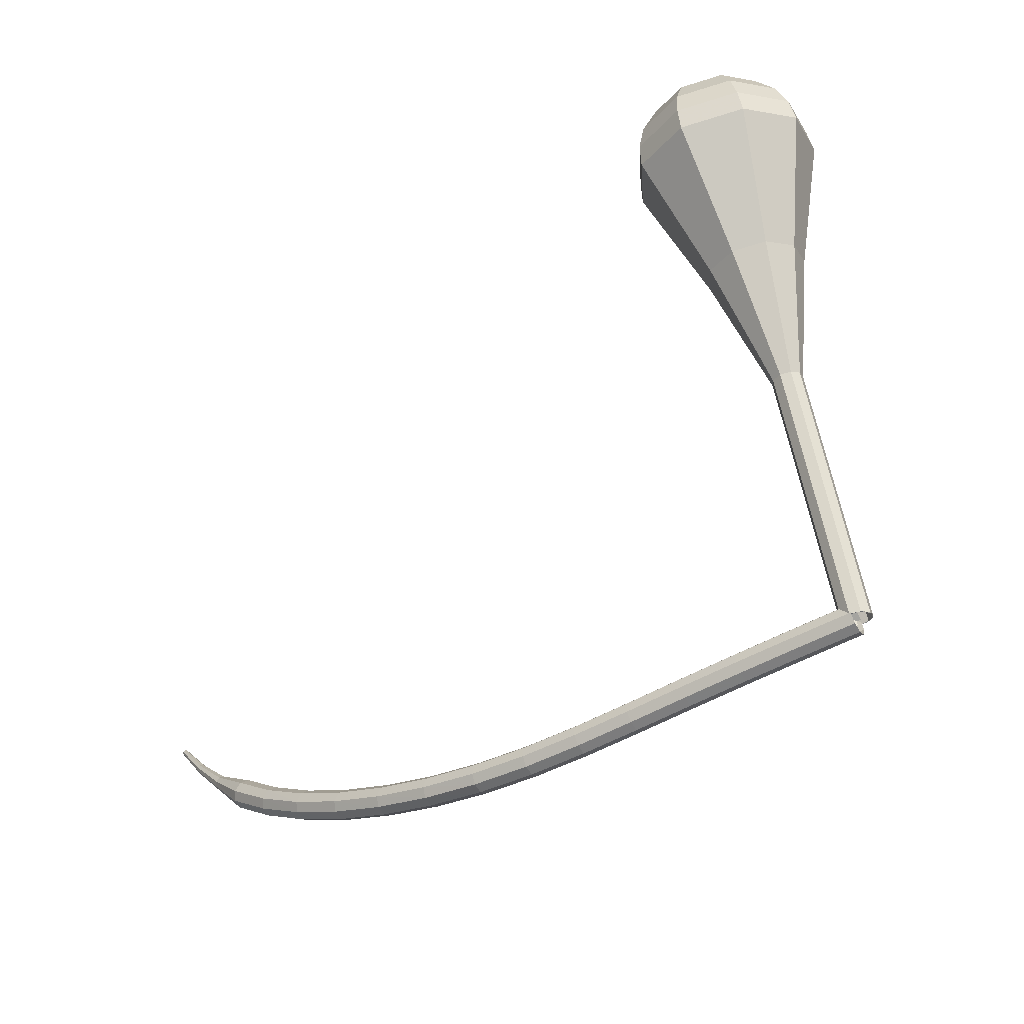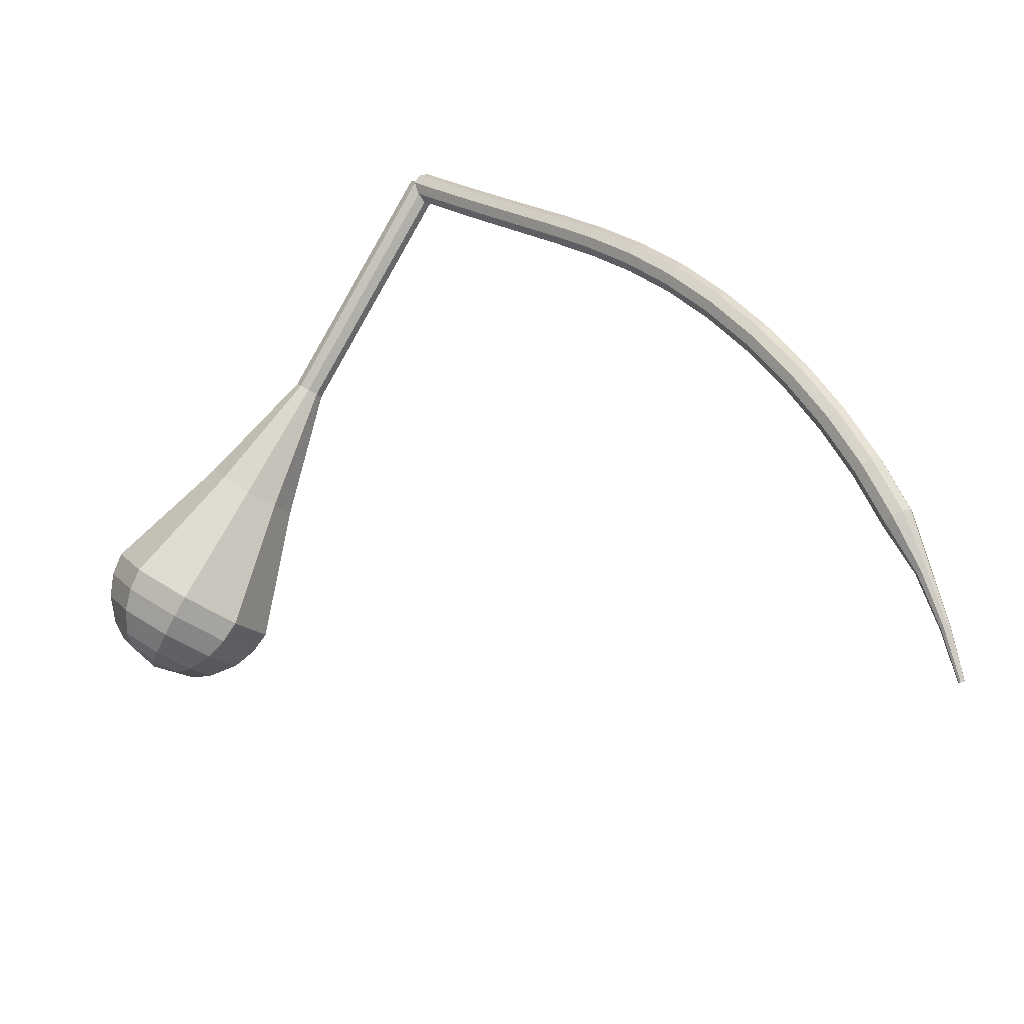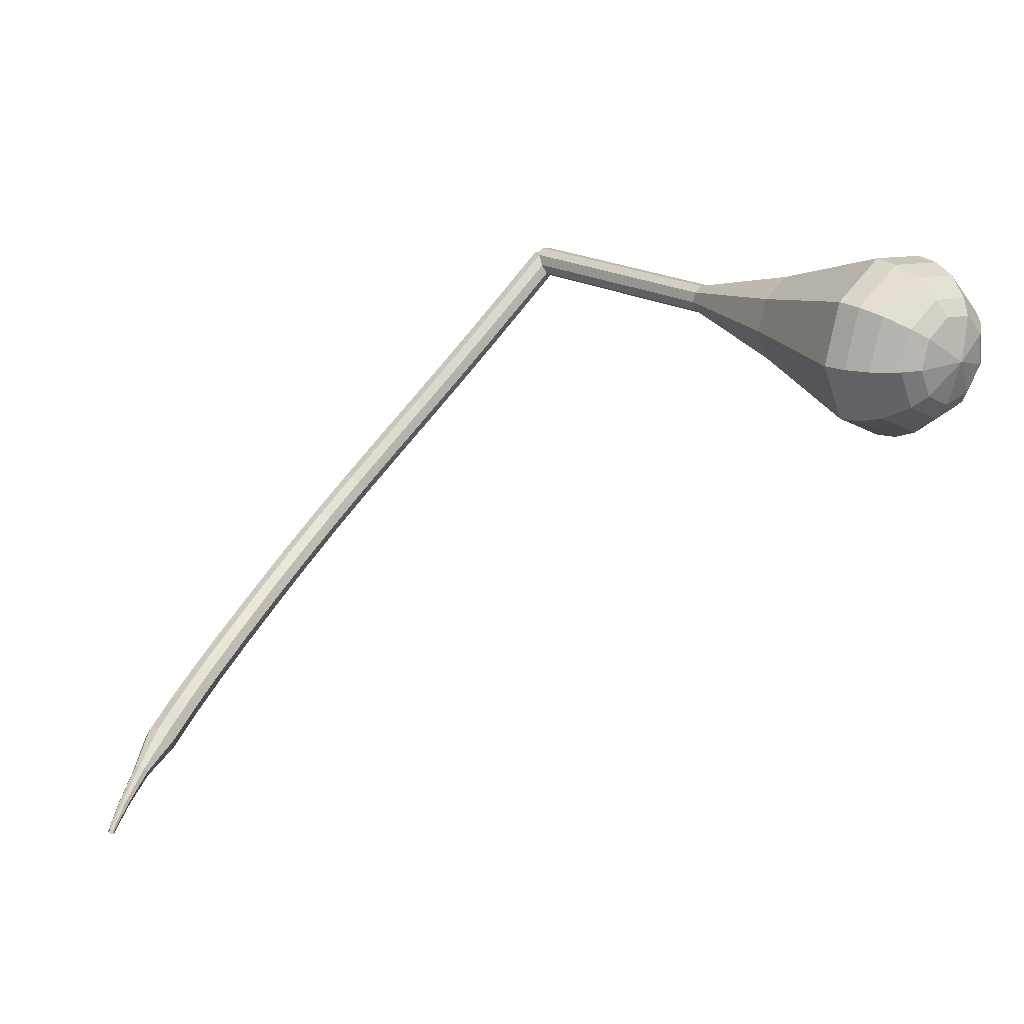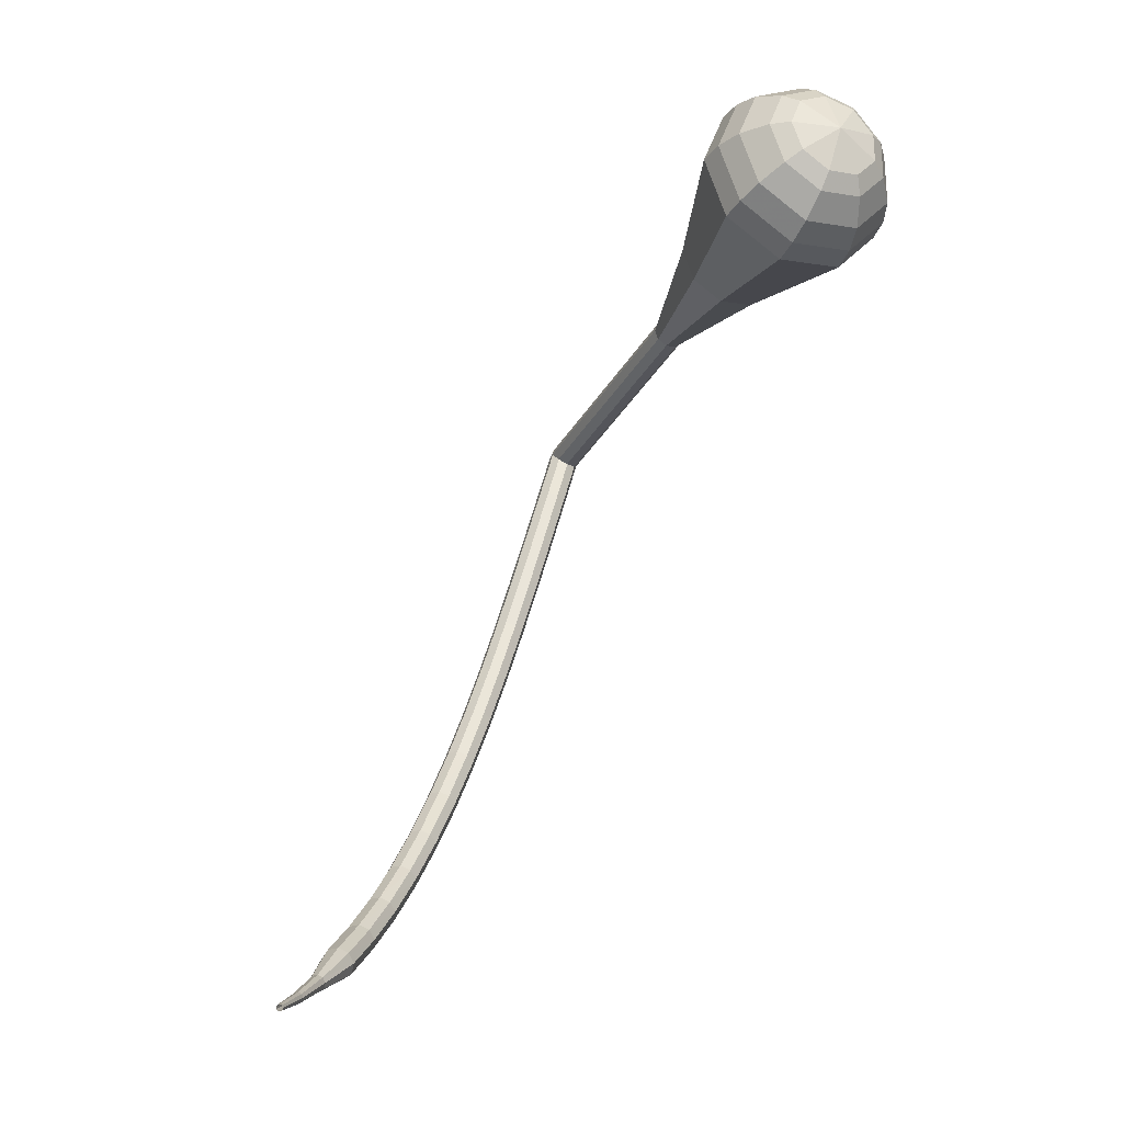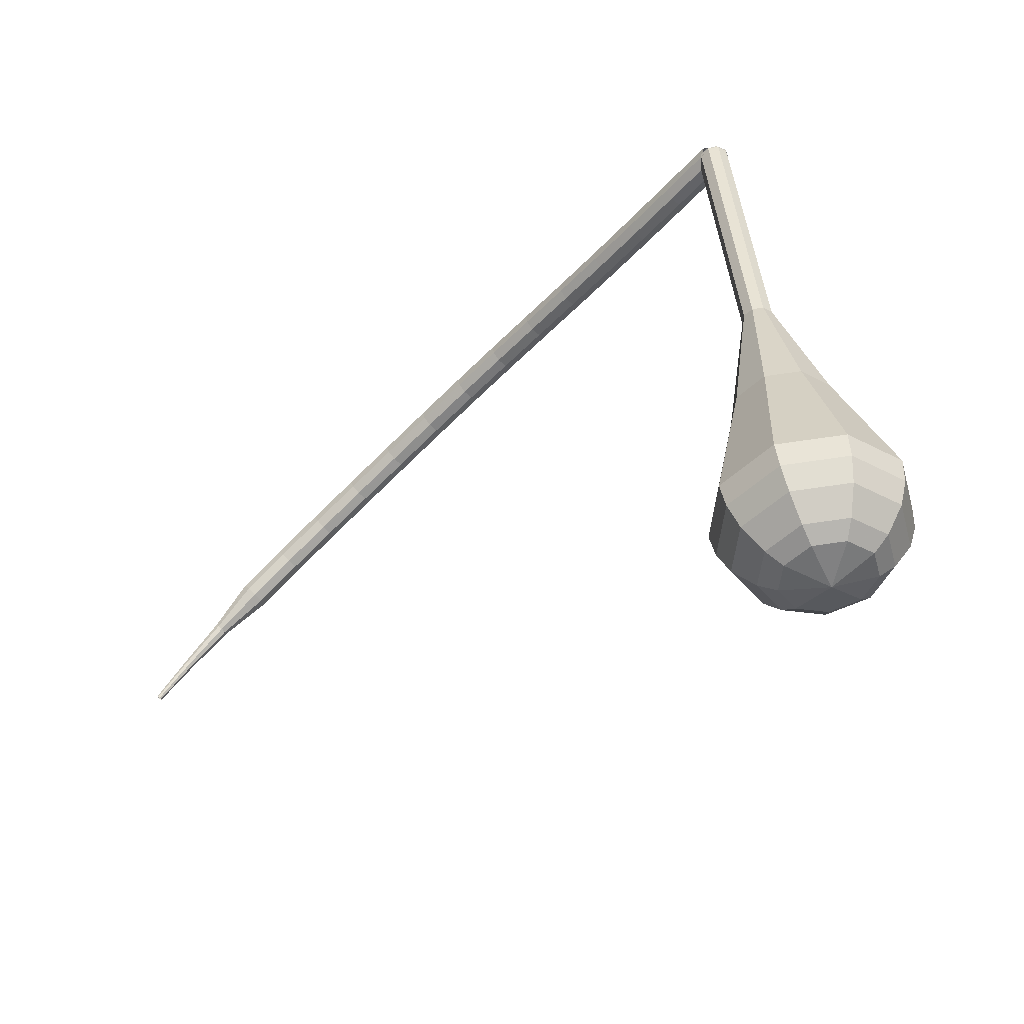
<metadata>
{"format":"obj","ext":"obj","renderer":"f3d","projection":"perspective","resolution":1024,"background":"white","views":[{"elev":-50.8,"azim":80.4,"up":"+Z"},{"elev":-74.2,"azim":170.2,"up":"+Y"},{"elev":-0.3,"azim":-21.2,"up":"+Y"},{"elev":55.0,"azim":-26.1,"up":"+Z"},{"elev":31.0,"azim":14.5,"up":"+Y"}]}
</metadata>
<code>
g tube1
v 132.8 148.1 97.33
v 133 147.9 96.53
v 133.6 147.4 96.1
v 134.2 146.9 96.25
v 134.6 146.5 96.9
v 134.6 146.5 97.76
v 134.2 146.9 98.41
v 133.6 147.4 98.56
v 133 147.9 98.14
v 132.8 148.1 97.33
v 129.7 144.5 97.27
v 129.9 144.3 96.47
v 130.5 143.9 96.04
v 131.2 143.3 96.19
v 131.6 142.9 96.85
v 131.6 142.9 97.7
v 131.1 143.3 98.36
v 130.5 143.8 98.51
v 129.9 144.3 98.08
v 129.7 144.5 97.27
v 126.7 140.9 97.18
v 126.9 140.7 96.38
v 127.5 140.3 95.95
v 128.1 139.7 96.1
v 128.5 139.4 96.75
v 128.5 139.3 97.61
v 128.1 139.7 98.26
v 127.4 140.2 98.41
v 126.9 140.7 97.98
v 126.7 140.9 97.18
v 123.6 137.4 97.06
v 123.8 137.2 96.26
v 124.4 136.7 95.83
v 125 136.2 95.98
v 125.4 135.8 96.63
v 125.4 135.8 97.49
v 125 136.1 98.14
v 124.3 136.7 98.29
v 123.8 137.2 97.86
v 123.6 137.4 97.06
v 120.5 133.9 96.94
v 120.7 133.7 96.14
v 121.3 133.2 95.71
v 121.9 132.7 95.86
v 122.3 132.3 96.51
v 122.3 132.3 97.37
v 121.9 132.6 98.02
v 121.3 133.2 98.17
v 120.7 133.7 97.74
v 120.5 133.9 96.94
v 117.4 130.4 96.92
v 117.6 130.2 96.12
v 118.2 129.7 95.69
v 118.8 129.2 95.84
v 119.2 128.8 96.49
v 119.2 128.8 97.35
v 118.8 129.2 98
v 118.2 129.8 98.15
v 117.7 130.3 97.72
v 117.4 130.4 96.92
v 114.3 127 97.14
v 114.5 126.8 96.34
v 115 126.2 95.91
v 115.7 125.7 96.06
v 116.1 125.3 96.71
v 116.1 125.4 97.56
v 115.8 125.8 98.22
v 115.2 126.4 98.36
v 114.6 126.9 97.94
v 114.3 127 97.14
v 111.2 123.6 97.72
v 111.3 123.3 96.93
v 111.8 122.7 96.51
v 112.4 122.2 96.65
v 112.9 121.9 97.3
v 113 122 98.14
v 112.7 122.4 98.79
v 112.1 123 98.93
v 111.5 123.5 98.51
v 111.2 123.6 97.72
v 108 120.2 98.73
v 108.1 119.8 97.96
v 108.6 119.2 97.54
v 109.2 118.7 97.69
v 109.7 118.4 98.32
v 109.9 118.6 99.15
v 109.6 119.1 99.78
v 109 119.7 99.92
v 108.4 120.1 99.51
v 108 120.2 98.73
v 104.9 116.8 100.2
v 104.9 116.4 99.42
v 105.3 115.8 99.02
v 106 115.3 99.16
v 106.5 115.1 99.78
v 106.7 115.3 100.6
v 106.5 115.8 101.2
v 105.9 116.4 101.3
v 105.3 116.8 100.9
v 104.9 116.8 100.2
v 101.8 113.7 102
v 101.8 113.2 101.3
v 102.2 112.6 100.9
v 102.8 112 101
v 103.4 111.8 101.6
v 103.7 112.1 102.4
v 103.5 112.7 103
v 102.9 113.3 103.1
v 102.3 113.7 102.7
v 101.8 113.7 102
v 98.89 110.7 104.2
v 98.81 110.2 103.5
v 99.18 109.6 103.2
v 99.82 109 103.3
v 100.4 108.9 103.9
v 100.8 109.2 104.6
v 100.6 109.8 105.2
v 100.1 110.4 105.3
v 99.39 110.8 104.9
v 98.89 110.7 104.2
v 96.15 108.1 106.8
v 96.02 107.5 106.1
v 96.35 106.8 105.8
v 97 106.3 105.9
v 97.67 106.1 106.4
v 98.03 106.5 107.1
v 97.92 107.2 107.6
v 97.4 107.8 107.8
v 96.7 108.2 107.4
v 96.15 108.1 106.8
v 93.63 105.6 109.6
v 93.45 105 109
v 93.76 104.3 108.7
v 94.42 103.8 108.8
v 95.11 103.7 109.3
v 95.52 104.1 109.9
v 95.45 104.8 110.4
v 94.93 105.4 110.5
v 94.21 105.8 110.2
v 93.63 105.6 109.6
v 91.78 102.9 112.8
v 91.67 102.6 112.5
v 91.82 102.2 112.3
v 92.15 102 112.4
v 92.52 102 112.6
v 92.74 102.2 112.9
v 92.72 102.5 113.1
v 92.46 102.9 113.2
v 92.09 103 113
v 91.78 102.9 112.8
v 89.91 100.8 116.1
v 89.83 100.5 115.9
v 89.92 100.3 115.9
v 90.15 100.1 115.9
v 90.4 100.1 116
v 90.56 100.3 116.2
v 90.55 100.5 116.3
v 90.38 100.8 116.4
v 90.13 100.8 116.3
v 89.91 100.8 116.1
v 88.33 98.91 119.5
v 88.28 98.77 119.5
v 88.34 98.62 119.4
v 88.48 98.52 119.4
v 88.63 98.52 119.5
v 88.73 98.62 119.6
v 88.72 98.77 119.7
v 88.62 98.91 119.7
v 88.46 98.96 119.6
v 88.33 98.91 119.5
f 1 2 12
f 12 11 1
f 2 3 13
f 13 12 2
f 3 4 14
f 14 13 3
f 4 5 15
f 15 14 4
f 5 6 16
f 16 15 5
f 6 7 17
f 17 16 6
f 7 8 18
f 18 17 7
f 8 9 19
f 19 18 8
f 9 10 20
f 20 19 9
f 11 12 22
f 22 21 11
f 12 13 23
f 23 22 12
f 13 14 24
f 24 23 13
f 14 15 25
f 25 24 14
f 15 16 26
f 26 25 15
f 16 17 27
f 27 26 16
f 17 18 28
f 28 27 17
f 18 19 29
f 29 28 18
f 19 20 30
f 30 29 19
f 21 22 32
f 32 31 21
f 22 23 33
f 33 32 22
f 23 24 34
f 34 33 23
f 24 25 35
f 35 34 24
f 25 26 36
f 36 35 25
f 26 27 37
f 37 36 26
f 27 28 38
f 38 37 27
f 28 29 39
f 39 38 28
f 29 30 40
f 40 39 29
f 31 32 42
f 42 41 31
f 32 33 43
f 43 42 32
f 33 34 44
f 44 43 33
f 34 35 45
f 45 44 34
f 35 36 46
f 46 45 35
f 36 37 47
f 47 46 36
f 37 38 48
f 48 47 37
f 38 39 49
f 49 48 38
f 39 40 50
f 50 49 39
f 41 42 52
f 52 51 41
f 42 43 53
f 53 52 42
f 43 44 54
f 54 53 43
f 44 45 55
f 55 54 44
f 45 46 56
f 56 55 45
f 46 47 57
f 57 56 46
f 47 48 58
f 58 57 47
f 48 49 59
f 59 58 48
f 49 50 60
f 60 59 49
f 51 52 62
f 62 61 51
f 52 53 63
f 63 62 52
f 53 54 64
f 64 63 53
f 54 55 65
f 65 64 54
f 55 56 66
f 66 65 55
f 56 57 67
f 67 66 56
f 57 58 68
f 68 67 57
f 58 59 69
f 69 68 58
f 59 60 70
f 70 69 59
f 61 62 72
f 72 71 61
f 62 63 73
f 73 72 62
f 63 64 74
f 74 73 63
f 64 65 75
f 75 74 64
f 65 66 76
f 76 75 65
f 66 67 77
f 77 76 66
f 67 68 78
f 78 77 67
f 68 69 79
f 79 78 68
f 69 70 80
f 80 79 69
f 71 72 82
f 82 81 71
f 72 73 83
f 83 82 72
f 73 74 84
f 84 83 73
f 74 75 85
f 85 84 74
f 75 76 86
f 86 85 75
f 76 77 87
f 87 86 76
f 77 78 88
f 88 87 77
f 78 79 89
f 89 88 78
f 79 80 90
f 90 89 79
f 81 82 92
f 92 91 81
f 82 83 93
f 93 92 82
f 83 84 94
f 94 93 83
f 84 85 95
f 95 94 84
f 85 86 96
f 96 95 85
f 86 87 97
f 97 96 86
f 87 88 98
f 98 97 87
f 88 89 99
f 99 98 88
f 89 90 100
f 100 99 89
f 91 92 102
f 102 101 91
f 92 93 103
f 103 102 92
f 93 94 104
f 104 103 93
f 94 95 105
f 105 104 94
f 95 96 106
f 106 105 95
f 96 97 107
f 107 106 96
f 97 98 108
f 108 107 97
f 98 99 109
f 109 108 98
f 99 100 110
f 110 109 99
f 101 102 112
f 112 111 101
f 102 103 113
f 113 112 102
f 103 104 114
f 114 113 103
f 104 105 115
f 115 114 104
f 105 106 116
f 116 115 105
f 106 107 117
f 117 116 106
f 107 108 118
f 118 117 107
f 108 109 119
f 119 118 108
f 109 110 120
f 120 119 109
f 111 112 122
f 122 121 111
f 112 113 123
f 123 122 112
f 113 114 124
f 124 123 113
f 114 115 125
f 125 124 114
f 115 116 126
f 126 125 115
f 116 117 127
f 127 126 116
f 117 118 128
f 128 127 117
f 118 119 129
f 129 128 118
f 119 120 130
f 130 129 119
f 121 122 132
f 132 131 121
f 122 123 133
f 133 132 122
f 123 124 134
f 134 133 123
f 124 125 135
f 135 134 124
f 125 126 136
f 136 135 125
f 126 127 137
f 137 136 126
f 127 128 138
f 138 137 127
f 128 129 139
f 139 138 128
f 129 130 140
f 140 139 129
f 131 132 142
f 142 141 131
f 132 133 143
f 143 142 132
f 133 134 144
f 144 143 133
f 134 135 145
f 145 144 134
f 135 136 146
f 146 145 135
f 136 137 147
f 147 146 136
f 137 138 148
f 148 147 137
f 138 139 149
f 149 148 138
f 139 140 150
f 150 149 139
f 141 142 152
f 152 151 141
f 142 143 153
f 153 152 142
f 143 144 154
f 154 153 143
f 144 145 155
f 155 154 144
f 145 146 156
f 156 155 145
f 146 147 157
f 157 156 146
f 147 148 158
f 158 157 147
f 148 149 159
f 159 158 148
f 149 150 160
f 160 159 149
f 151 152 162
f 162 161 151
f 152 153 163
f 163 162 152
f 153 154 164
f 164 163 153
f 154 155 165
f 165 164 154
f 155 156 166
f 166 165 155
f 156 157 167
f 167 166 156
f 157 158 168
f 168 167 157
f 158 159 169
f 169 168 158
f 159 160 170
f 170 169 159
v 133.2 146.2 97.33
v 134 146.1 97
v 134.6 146.6 96.83
v 134.9 147.4 96.89
v 134.6 148.2 97.16
v 133.9 148.5 97.51
v 133.1 148.3 97.77
v 132.6 147.6 97.83
v 132.6 146.8 97.66
v 133.2 146.2 97.33
v 133 146.3 97.33
v 133.8 146.1 97
v 134.5 146.5 96.82
v 134.9 147.2 96.88
v 134.7 148 97.15
v 134.1 148.5 97.51
v 133.3 148.4 97.79
v 132.7 147.8 97.85
v 132.6 146.9 97.67
v 133 146.3 97.33
v 134.8 145 102.1
v 135.5 144.8 101.8
v 136.3 145.2 101.6
v 136.7 145.9 101.6
v 136.5 146.7 101.9
v 135.9 147.2 102.3
v 135.1 147.1 102.6
v 134.5 146.5 102.6
v 134.4 145.7 102.4
v 134.8 145 102.1
v 136.6 143.7 106.9
v 137.3 143.5 106.5
v 138.1 143.9 106.4
v 138.5 144.7 106.4
v 138.3 145.4 106.7
v 137.7 145.9 107.1
v 136.9 145.8 107.3
v 136.3 145.2 107.4
v 136.1 144.4 107.2
v 136.6 143.7 106.9
v 138.3 142.4 111.6
v 139.1 142.2 111.3
v 139.9 142.6 111.1
v 140.2 143.4 111.2
v 140.1 144.2 111.5
v 139.5 144.6 111.8
v 138.6 144.5 112.1
v 138 143.9 112.2
v 137.9 143.1 112
v 138.3 142.4 111.6
v 140.1 141.1 116.4
v 140.9 140.9 116.1
v 141.6 141.3 115.9
v 142 142.1 116
v 141.9 142.9 116.2
v 141.2 143.3 116.6
v 140.4 143.2 116.9
v 139.8 142.6 116.9
v 139.7 141.8 116.8
v 140.1 141.1 116.4
v 142.1 136.3 126
v 144.5 135.7 124.9
v 146.9 136.9 124.3
v 148.2 139.4 124.5
v 147.6 141.9 125.4
v 145.6 143.3 126.5
v 143.1 143 127.4
v 141.1 141.1 127.6
v 140.7 138.5 127
v 142.1 136.3 126
v 143.6 130.9 135.5
v 148.2 129.8 133.5
v 152.7 132 132.4
v 155 136.6 132.8
v 154 141.4 134.4
v 150.2 144.1 136.6
v 145.4 143.5 138.2
v 141.8 139.9 138.6
v 141.1 134.9 137.5
v 143.6 130.9 135.5
v 144.4 130.7 137.2
v 148.8 129.5 135.2
v 153.2 131.7 134.2
v 155.4 136.1 134.6
v 154.5 140.8 136.2
v 150.8 143.4 138.2
v 146.1 142.8 139.8
v 142.6 139.3 140.2
v 141.9 134.5 139.2
v 144.4 130.7 137.2
v 145.5 130.8 138.9
v 149.4 129.8 137.2
v 153.3 131.8 136.2
v 155.3 135.7 136.6
v 154.5 139.9 138
v 151.2 142.2 139.8
v 147 141.7 141.3
v 143.9 138.6 141.6
v 143.3 134.3 140.7
v 145.5 130.8 138.9
v 147 131.6 140.6
v 150 130.8 139.3
v 153 132.3 138.6
v 154.5 135.4 138.8
v 153.9 138.5 139.9
v 151.4 140.3 141.3
v 148.2 139.9 142.4
v 145.8 137.5 142.7
v 145.3 134.2 141.9
v 147 131.6 140.6
v 148.1 132.4 141.5
v 150.3 131.9 140.5
v 152.5 133 140
v 153.6 135.2 140.1
v 153.1 137.5 140.9
v 151.3 138.8 142
v 149 138.5 142.8
v 147.2 136.8 143
v 146.9 134.4 142.4
v 148.1 132.4 141.5
v 150.5 135.2 142.3
v 150.5 135.2 142.3
v 150.5 135.2 142.3
v 150.5 135.2 142.3
v 150.5 135.2 142.3
v 150.5 135.2 142.3
v 150.5 135.2 142.3
v 150.5 135.2 142.3
v 150.5 135.2 142.3
v 150.5 135.2 142.3
f 171 172 182
f 182 181 171
f 172 173 183
f 183 182 172
f 173 174 184
f 184 183 173
f 174 175 185
f 185 184 174
f 175 176 186
f 186 185 175
f 176 177 187
f 187 186 176
f 177 178 188
f 188 187 177
f 178 179 189
f 189 188 178
f 179 180 190
f 190 189 179
f 181 182 192
f 192 191 181
f 182 183 193
f 193 192 182
f 183 184 194
f 194 193 183
f 184 185 195
f 195 194 184
f 185 186 196
f 196 195 185
f 186 187 197
f 197 196 186
f 187 188 198
f 198 197 187
f 188 189 199
f 199 198 188
f 189 190 200
f 200 199 189
f 191 192 202
f 202 201 191
f 192 193 203
f 203 202 192
f 193 194 204
f 204 203 193
f 194 195 205
f 205 204 194
f 195 196 206
f 206 205 195
f 196 197 207
f 207 206 196
f 197 198 208
f 208 207 197
f 198 199 209
f 209 208 198
f 199 200 210
f 210 209 199
f 201 202 212
f 212 211 201
f 202 203 213
f 213 212 202
f 203 204 214
f 214 213 203
f 204 205 215
f 215 214 204
f 205 206 216
f 216 215 205
f 206 207 217
f 217 216 206
f 207 208 218
f 218 217 207
f 208 209 219
f 219 218 208
f 209 210 220
f 220 219 209
f 211 212 222
f 222 221 211
f 212 213 223
f 223 222 212
f 213 214 224
f 224 223 213
f 214 215 225
f 225 224 214
f 215 216 226
f 226 225 215
f 216 217 227
f 227 226 216
f 217 218 228
f 228 227 217
f 218 219 229
f 229 228 218
f 219 220 230
f 230 229 219
f 221 222 232
f 232 231 221
f 222 223 233
f 233 232 222
f 223 224 234
f 234 233 223
f 224 225 235
f 235 234 224
f 225 226 236
f 236 235 225
f 226 227 237
f 237 236 226
f 227 228 238
f 238 237 227
f 228 229 239
f 239 238 228
f 229 230 240
f 240 239 229
f 231 232 242
f 242 241 231
f 232 233 243
f 243 242 232
f 233 234 244
f 244 243 233
f 234 235 245
f 245 244 234
f 235 236 246
f 246 245 235
f 236 237 247
f 247 246 236
f 237 238 248
f 248 247 237
f 238 239 249
f 249 248 238
f 239 240 250
f 250 249 239
f 241 242 252
f 252 251 241
f 242 243 253
f 253 252 242
f 243 244 254
f 254 253 243
f 244 245 255
f 255 254 244
f 245 246 256
f 256 255 245
f 246 247 257
f 257 256 246
f 247 248 258
f 258 257 247
f 248 249 259
f 259 258 248
f 249 250 260
f 260 259 249
f 251 252 262
f 262 261 251
f 252 253 263
f 263 262 252
f 253 254 264
f 264 263 253
f 254 255 265
f 265 264 254
f 255 256 266
f 266 265 255
f 256 257 267
f 267 266 256
f 257 258 268
f 268 267 257
f 258 259 269
f 269 268 258
f 259 260 270
f 270 269 259
f 261 262 272
f 272 271 261
f 262 263 273
f 273 272 262
f 263 264 274
f 274 273 263
f 264 265 275
f 275 274 264
f 265 266 276
f 276 275 265
f 266 267 277
f 277 276 266
f 267 268 278
f 278 277 267
f 268 269 279
f 279 278 268
f 269 270 280
f 280 279 269
f 271 272 282
f 282 281 271
f 272 273 283
f 283 282 272
f 273 274 284
f 284 283 273
f 274 275 285
f 285 284 274
f 275 276 286
f 286 285 275
f 276 277 287
f 287 286 276
f 277 278 288
f 288 287 277
f 278 279 289
f 289 288 278
f 279 280 290
f 290 289 279
f 281 282 292
f 292 291 281
f 282 283 293
f 293 292 282
f 283 284 294
f 294 293 283
f 284 285 295
f 295 294 284
f 285 286 296
f 296 295 285
f 286 287 297
f 297 296 286
f 287 288 298
f 298 297 287
f 288 289 299
f 299 298 288
f 289 290 300
f 300 299 289

</code>
